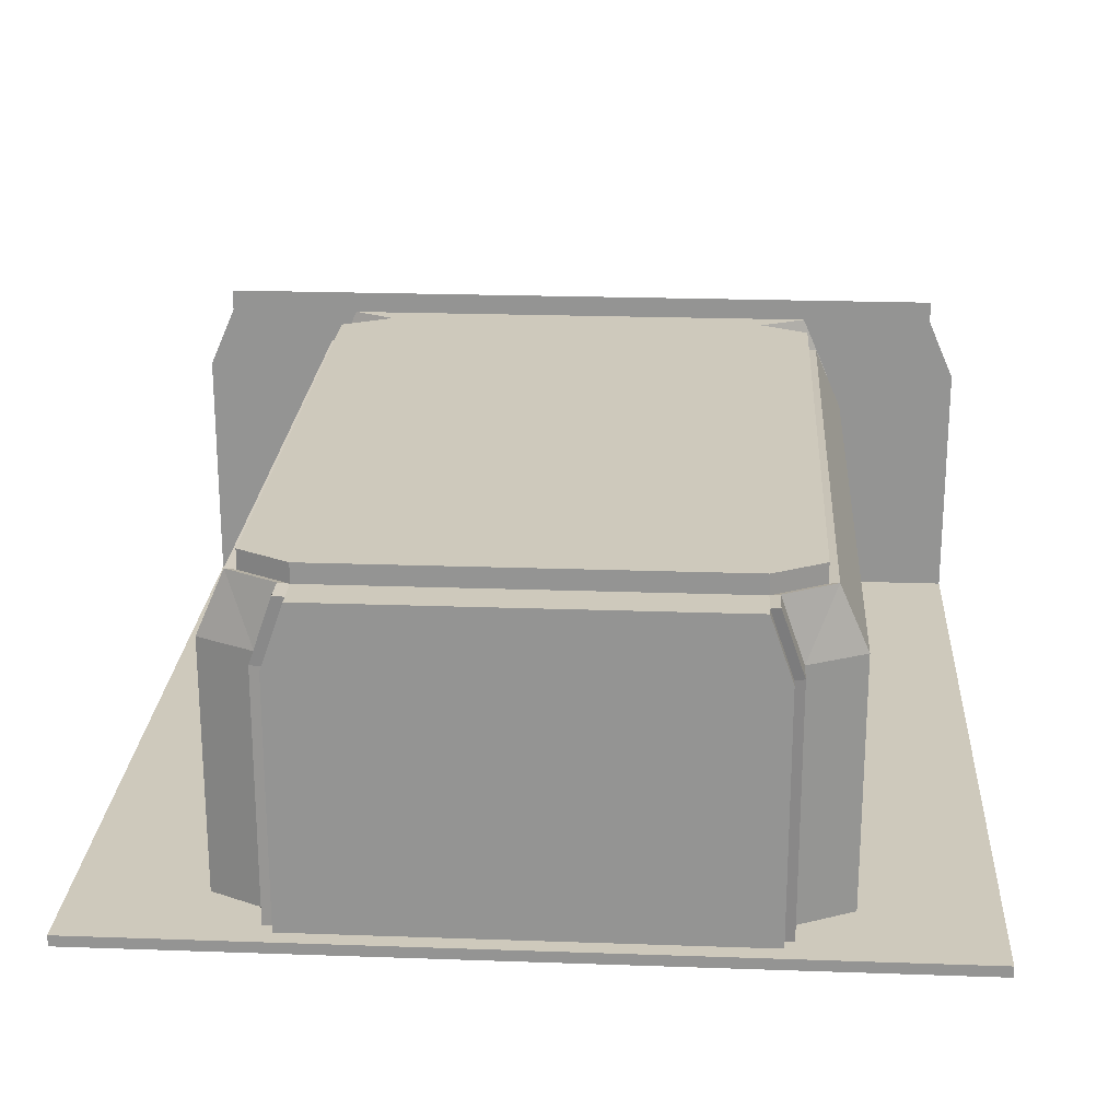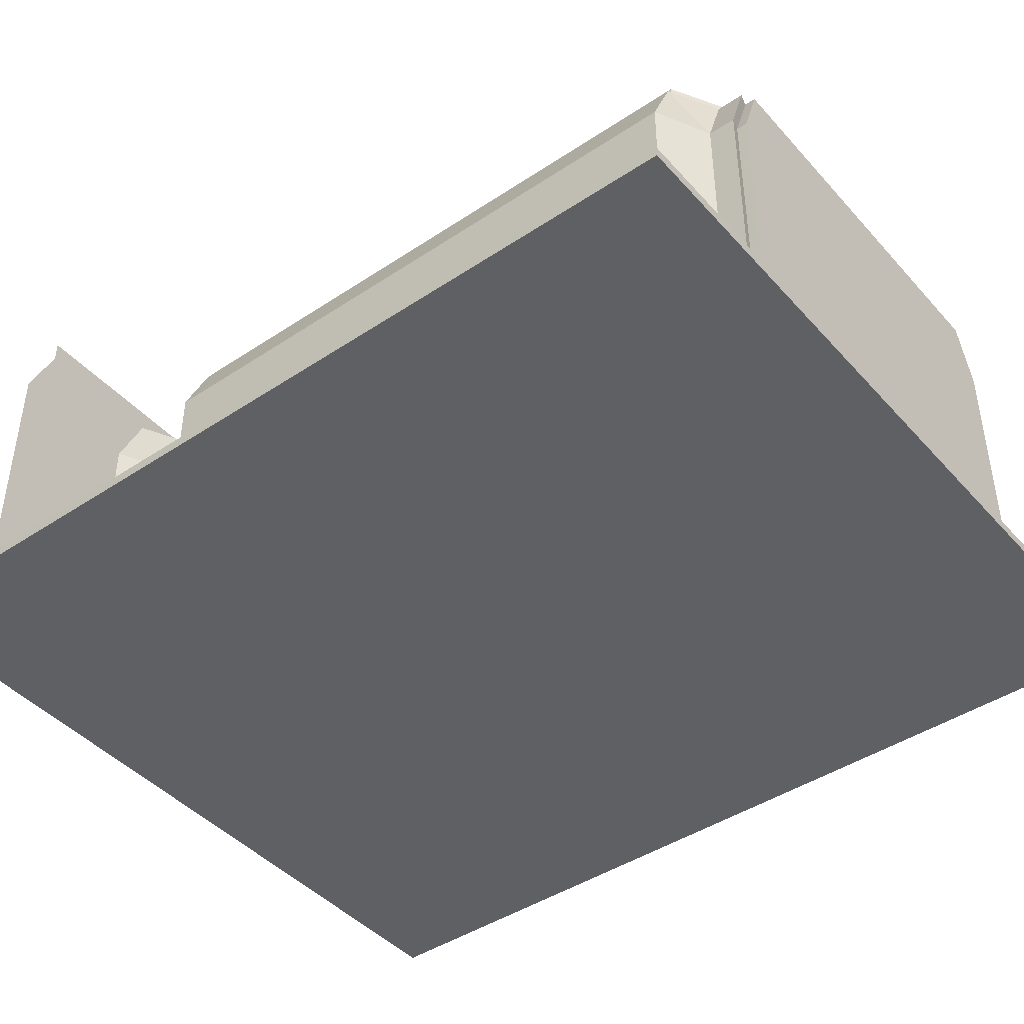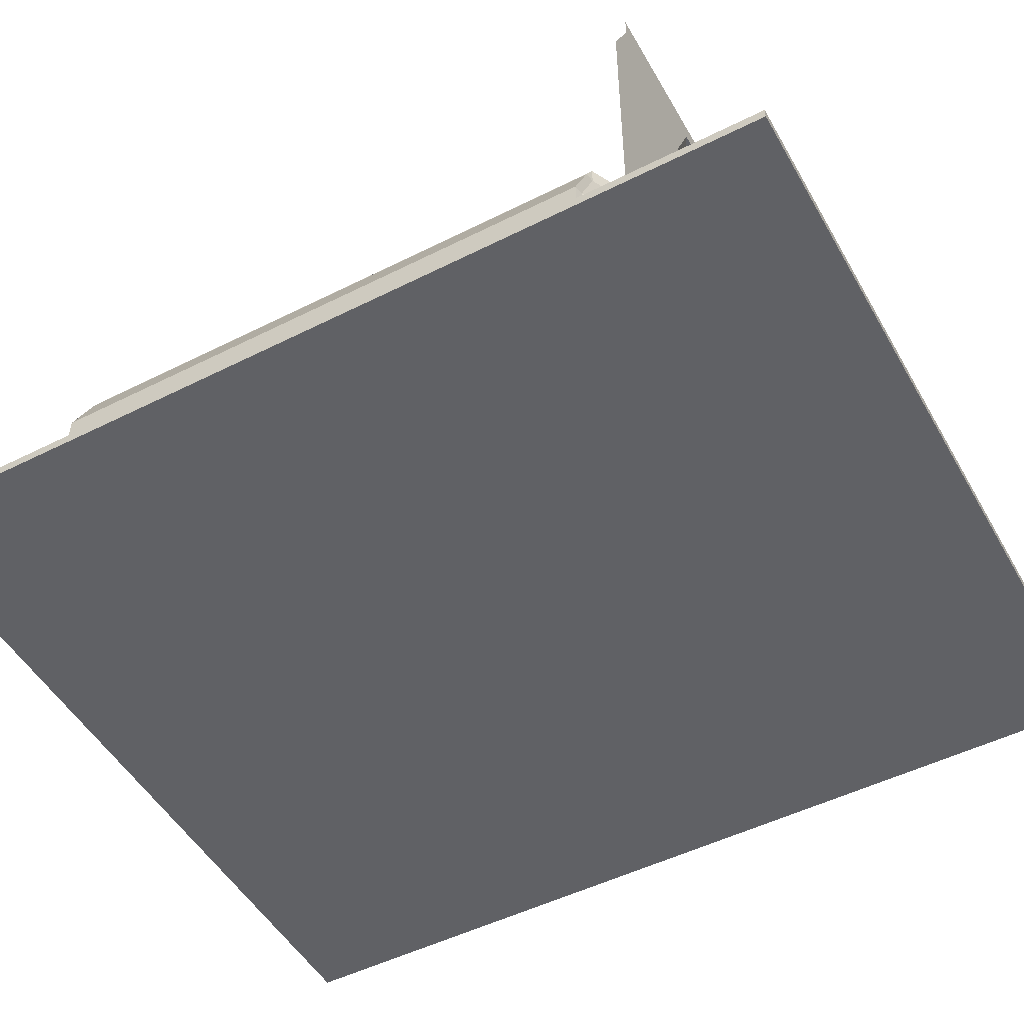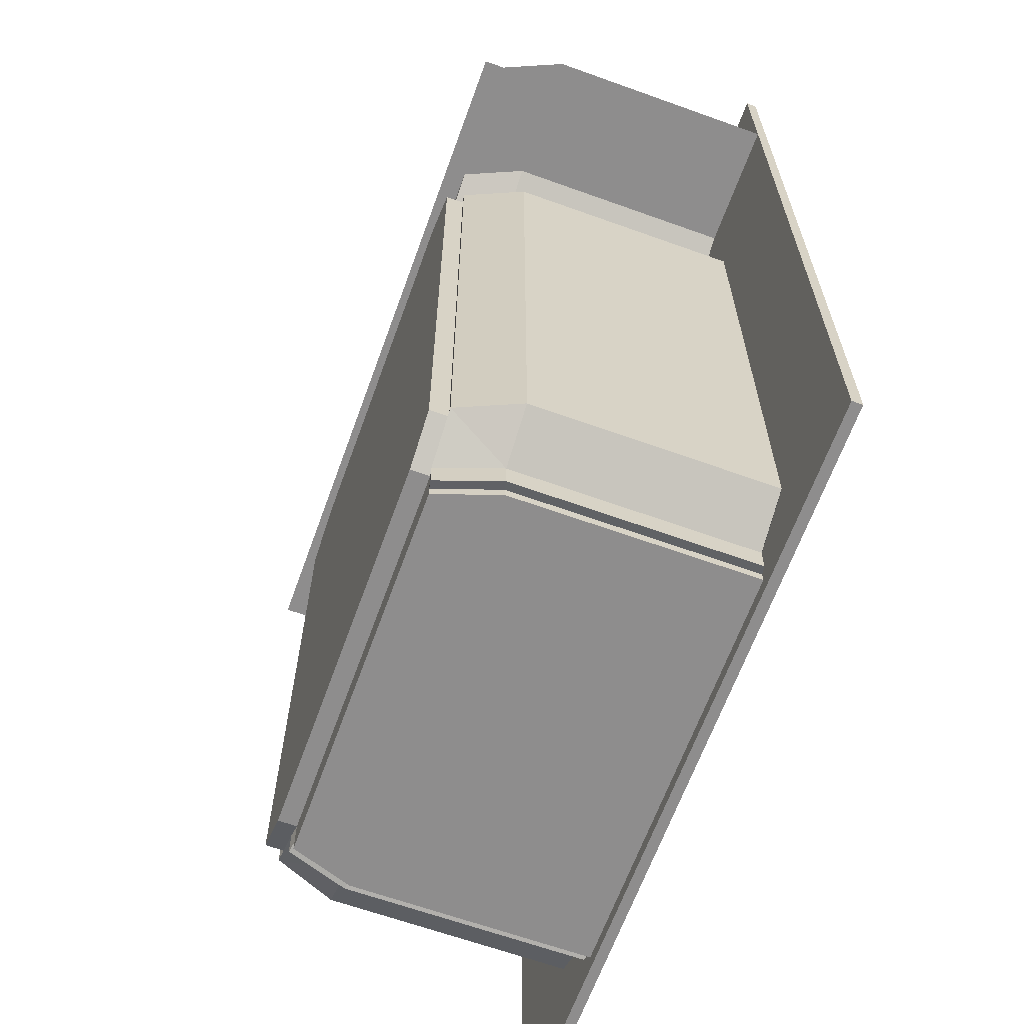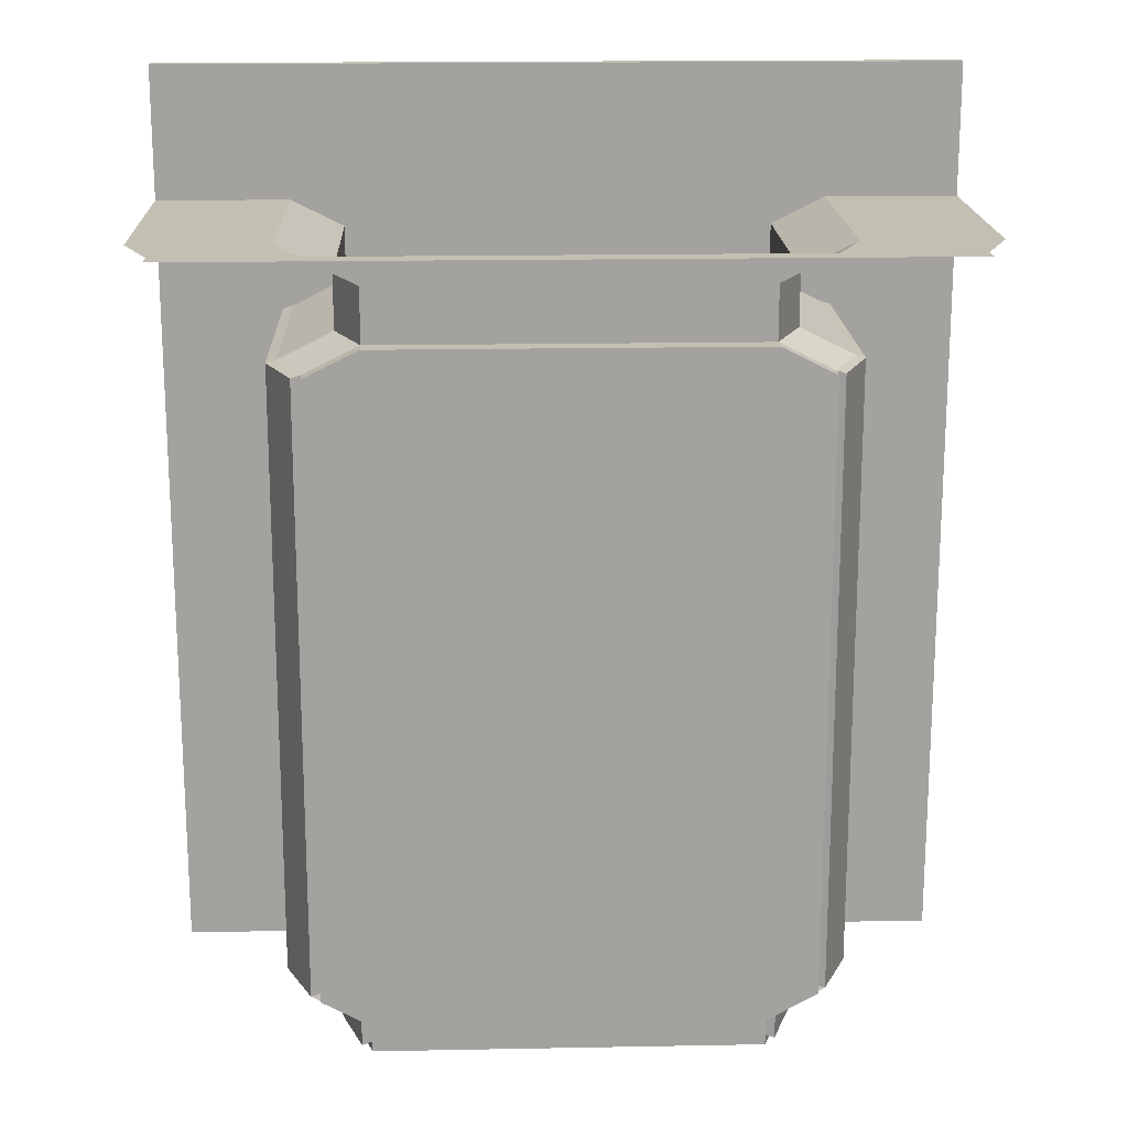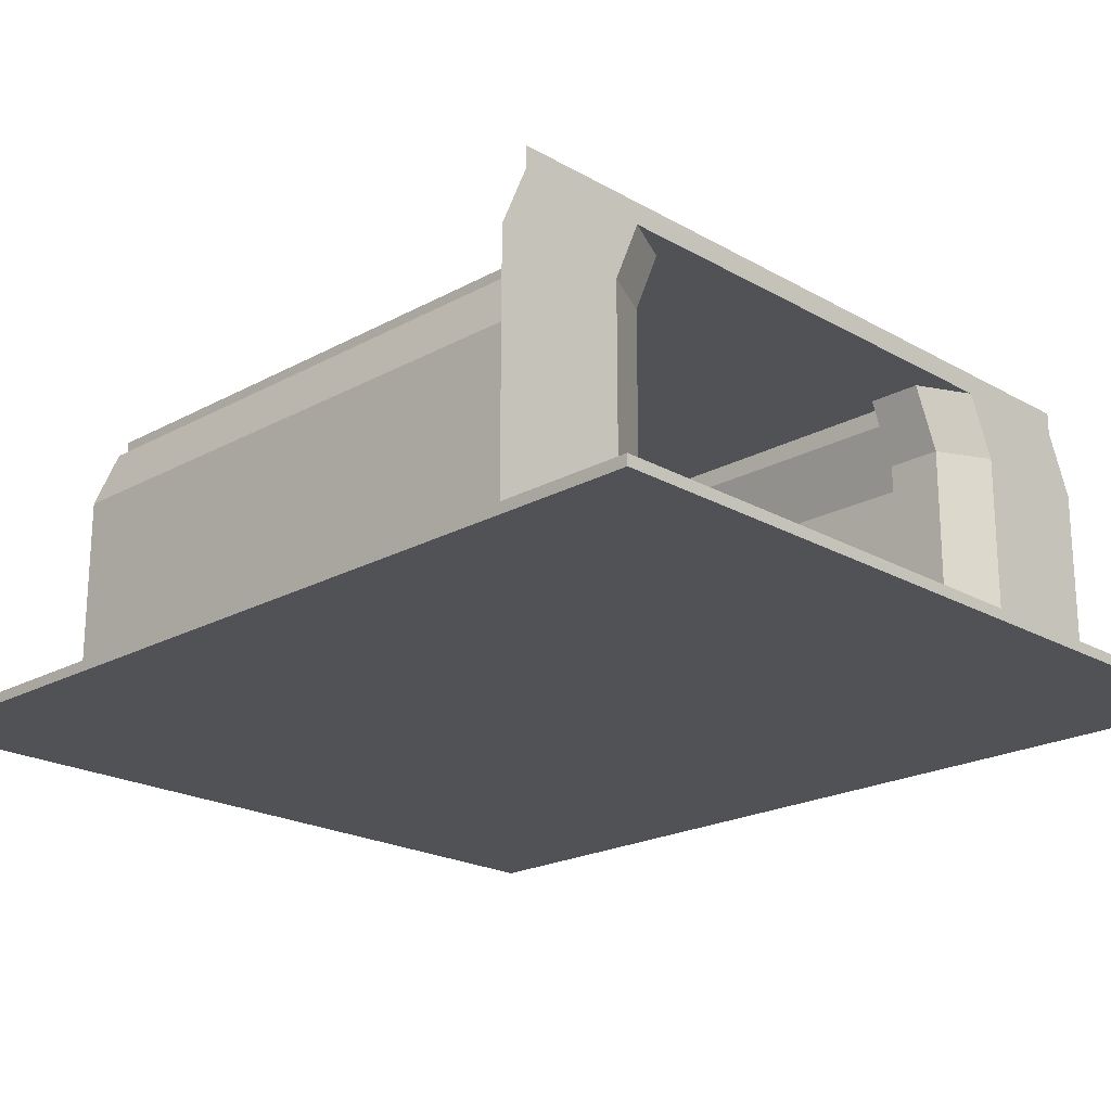
<metadata>
{"format":"obj","ext":"obj","renderer":"f3d","projection":"perspective","resolution":1024,"background":"white","views":[{"elev":22.5,"azim":3.5,"up":"+Z"},{"elev":-43.5,"azim":-51.8,"up":"+Z"},{"elev":-50.2,"azim":118.9,"up":"+Z"},{"elev":-64.7,"azim":70.1,"up":"+Y"},{"elev":17.8,"azim":-2.1,"up":"+Y"},{"elev":-21.1,"azim":134.5,"up":"+Z"}]}
</metadata>
<code>
o AleksanderInteriorColliders
v 150 270 0
v -150 270 0
v 150 -80 0
v -150 -80 0
v 150 -80 -4
v 150 270 -4
v -150 270 -4
v -150 -80 -4
f 3 2 1
f 7 5 6
f 1 5 3
f 3 8 4
f 2 6 1
f 4 7 2
f 3 4 2
f 7 8 5
f 1 6 5
f 3 5 8
f 2 7 6
f 4 8 7
o AleksanderInteriorColliders.001
v -100 180 0
v -100 180 90
v -90 180 113
v -80 190 0
v -80 190 90
v -70 190 113
v -80 210 0
v -80 210 90
v -70 210 113
v -100 220 0
v -100 220 90
v -90 220 113
v -150 220 0
v -150 220 90
v -140 220 113
v -90 220 121
v -140 220 121
f 11 13 14
f 9 13 10
f 13 17 14
f 12 16 13
f 16 20 17
f 15 19 16
f 19 23 20
f 18 22 19
f 23 24 20
f 11 10 13
f 9 12 13
f 13 16 17
f 12 15 16
f 16 19 20
f 15 18 19
f 19 22 23
f 18 21 22
f 23 25 24
o AleksanderInteriorColliders.002
v 70 190 113
v -70 190 113
v 70 190 120
v -70 190 120
v 70 210 113
v -70 210 113
v 90 220 113
v -90 220 113
v 90 220 121
v -90 220 121
f 26 29 27
f 27 30 26
f 30 33 32
f 33 34 32
f 26 28 29
f 27 31 30
f 30 31 33
f 33 35 34
o AleksanderInteriorColliders.003
v 100 180 0
v 100 180 90
v 90 180 113
v 90 180 120
v 80 190 0
v 80 190 90
v 70 190 113
v 70 190 120
v 80 210 0
v 80 210 90
v 70 210 113
v 100 220 0
v 100 220 90
v 90 220 113
v 150 220 0
v 150 220 90
v 140 220 113
v 90 220 121
v 140 220 121
f 39 42 38
f 38 41 37
f 37 40 36
f 42 45 41
f 41 44 40
f 45 49 48
f 45 47 44
f 48 52 51
f 48 50 47
f 49 54 52
f 39 43 42
f 38 42 41
f 37 41 40
f 42 46 45
f 41 45 44
f 45 46 49
f 45 48 47
f 48 49 52
f 48 51 50
f 49 53 54
o AleksanderInteriorColliders.004
v 100 50 0
v 100 -50 0
v 100 50 90
v 100 -50 90
v 80 -60 0
v 80 -60 90
v 80 -70 0
v 80 -70 90
v 72 -60 113
v 72 -70 113
v 90 50 113
v 90 -50 113
v 100 180 0
v 100 180 90
v 90 180 113
v 103.4 -50.87 0.6838
v 103.4 49.13 0.6838
v 103.4 -50.87 90.68
v 103.4 49.13 90.68
v 83.38 -60.87 0.6838
v 83.38 -60.87 90.68
v 83.38 -70.87 0.6838
v 83.38 -70.87 90.68
v 75.38 -70.87 113.7
v 75.38 -60.87 113.7
v 93.38 -50.87 113.7
v 93.38 49.13 113.7
v 103.4 179.1 90.68
v 103.4 179.1 0.6838
v 93.38 179.1 113.7
f 57 56 55
f 60 56 58
f 62 59 60
f 63 62 60
f 65 58 57
f 66 60 58
f 68 65 57
f 67 57 55
f 70 73 71
f 70 75 72
f 74 77 75
f 77 79 75
f 72 81 73
f 75 80 72
f 81 82 73
f 73 83 71
f 64 77 62
f 55 83 67
f 61 74 59
f 66 79 63
f 56 74 70
f 66 81 80
f 64 79 78
f 56 71 55
f 68 83 82
f 62 76 61
f 65 84 81
f 69 82 84
f 57 58 56
f 60 59 56
f 62 61 59
f 63 64 62
f 65 66 58
f 66 63 60
f 68 69 65
f 67 68 57
f 70 72 73
f 70 74 75
f 74 76 77
f 77 78 79
f 72 80 81
f 75 79 80
f 81 84 82
f 73 82 83
f 64 78 77
f 55 71 83
f 61 76 74
f 66 80 79
f 56 59 74
f 66 65 81
f 64 63 79
f 56 70 71
f 68 67 83
f 62 77 76
f 65 69 84
f 69 68 82
o AleksanderInteriorColliders.005
v 72 -60 113
v -72 -60 113
v -72 -70 113
v 72 -70 113
v 90 50 113
v -90 50 113
v 90 -50 113
v -90 -50 113
v 90 50 120
v -90 50 120
v 90 -50 120
v -90 -50 120
v 72 -60 120
v -72 -60 120
v 90 180 113
v -90 180 113
v 90 180 120
v -90 180 120
v -70 190 113
v 70 190 120
v -70 190 120
f 85 87 86
f 90 96 92
f 91 93 89
f 86 97 85
f 92 98 86
f 97 91 85
f 96 93 95
f 96 97 98
f 90 102 94
f 94 101 93
f 93 99 89
f 102 104 101
f 100 105 102
f 85 88 87
f 90 94 96
f 91 95 93
f 86 98 97
f 92 96 98
f 97 95 91
f 96 94 93
f 96 95 97
f 90 100 102
f 94 102 101
f 93 101 99
f 102 105 104
f 100 103 105
o AleksanderInteriorColliders.006
v -100 50 0
v -100 -50 0
v -100 50 90
v -100 -50 90
v -80 -60 0
v -80 -60 90
v -80 -70 0
v -80 -70 90
v -72 -60 113
v -72 -70 113
v -90 50 113
v -90 -50 113
v -100 180 0
v -100 180 90
v -90 180 113
v -103.8 49.02 0.7696
v -103.8 -50.98 0.7696
v -103.8 49.02 90.77
v -103.8 -50.98 90.77
v -83.8 -60.98 90.77
v -83.8 -60.98 0.7696
v -83.8 -70.98 90.77
v -83.8 -70.98 0.7696
v -75.8 -60.98 113.8
v -75.8 -70.98 113.8
v -93.8 49.02 113.8
v -93.8 -50.98 113.8
v -103.8 179 0.7696
v -103.8 179 90.77
v -93.8 179 113.8
f 109 106 107
f 110 109 107
f 112 111 110
f 115 111 113
f 117 108 109
f 111 117 109
f 119 106 108
f 120 108 116
f 121 124 122
f 124 126 122
f 125 128 126
f 125 130 127
f 123 132 124
f 132 125 124
f 121 134 123
f 123 135 131
f 117 131 116
f 106 133 121
f 115 129 114
f 107 121 122
f 119 133 118
f 113 128 127
f 116 135 120
f 115 127 130
f 120 134 119
f 112 126 128
f 107 126 110
f 117 129 132
f 109 108 106
f 110 111 109
f 112 113 111
f 115 114 111
f 117 116 108
f 111 114 117
f 119 118 106
f 120 119 108
f 121 123 124
f 124 125 126
f 125 127 128
f 125 129 130
f 123 131 132
f 132 129 125
f 121 133 134
f 123 134 135
f 117 132 131
f 106 118 133
f 115 130 129
f 107 106 121
f 119 134 133
f 113 112 128
f 116 131 135
f 115 113 127
f 120 135 134
f 112 110 126
f 107 122 126
f 117 114 129
o AleksanderInteriorColliders.007
v -80 -70 0
v -80 -70 90
v 80 -70 0
v 80 -70 90
v -72 -70 113
v 72 -70 113
v -80 -74 90
v -80 -74 0
v 80 -74 0
v 80 -74 90
v 72 -74 113
v -72 -74 113
f 136 139 137
f 139 140 137
f 145 143 142
f 147 145 142
f 140 142 137
f 136 144 138
f 138 145 139
f 141 147 140
f 139 146 141
f 137 143 136
f 136 138 139
f 139 141 140
f 145 144 143
f 147 146 145
f 140 147 142
f 136 143 144
f 138 144 145
f 141 146 147
f 139 145 146
f 137 142 143

</code>
